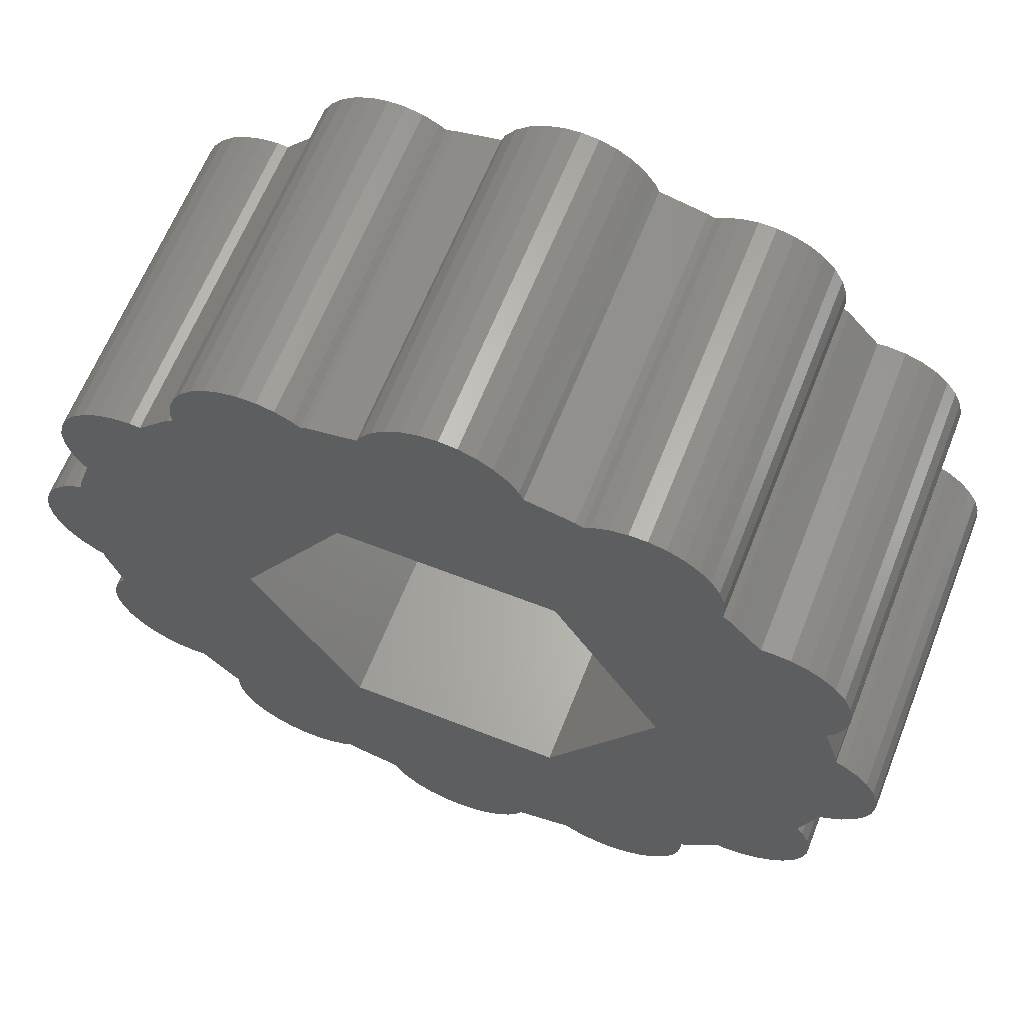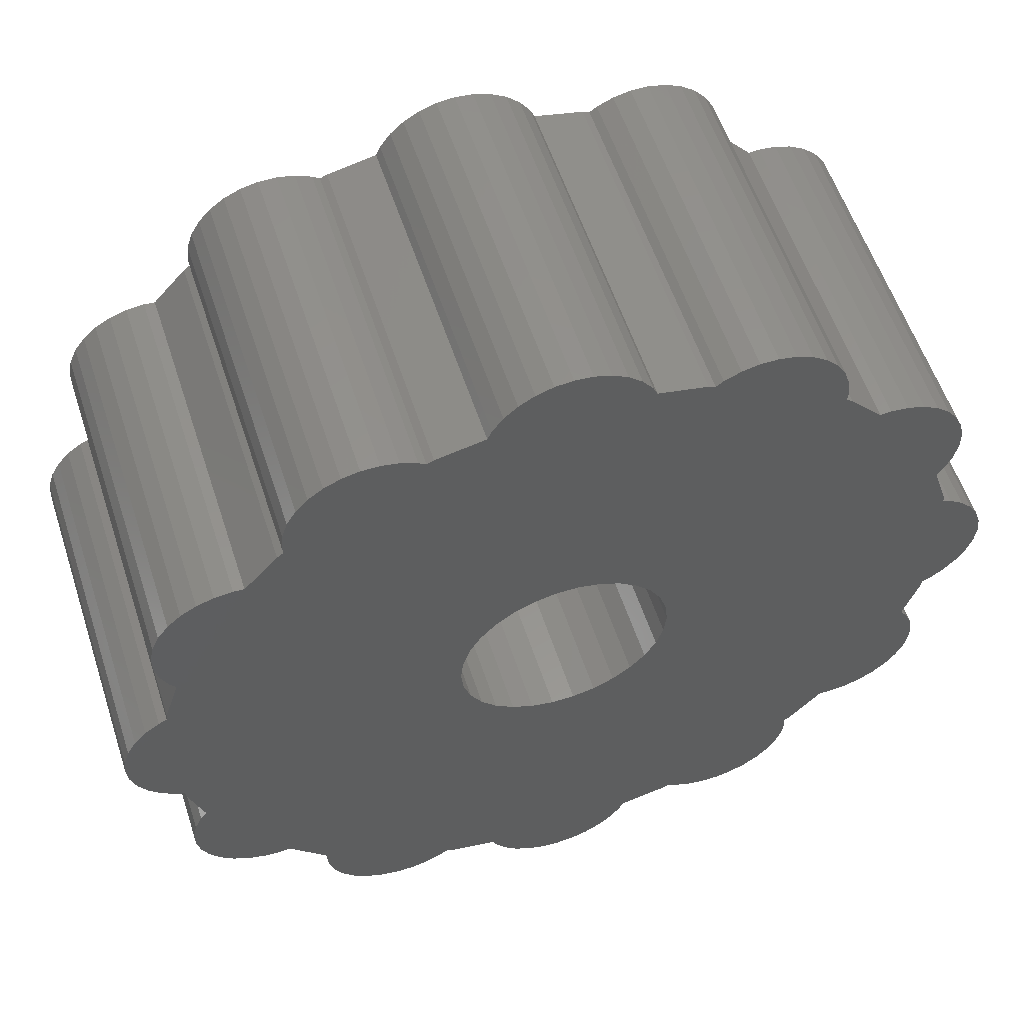
<metadata>
{"format":"stl","ext":"stl","renderer":"f3d","projection":"perspective","resolution":1024,"background":"white","views":[{"elev":63.5,"azim":21.6,"up":"+Y"},{"elev":56.8,"azim":161.9,"up":"+Y"}]}
</metadata>
<code>
# stl→obj: 408 verts, 816 faces
v 6.625 0 5
v 6.598 0.2599 0
v 6.598 0.2599 5
v 6.625 0 0
v 6.211 0.9289 0
v 6 1.083 5
v 6.211 0.9289 5
v 6 1.083 0
v 6.211 -0.9289 5
v 6.386 -0.7347 0
v 6.386 -0.7347 5
v 6.211 -0.9289 0
v 6.517 0.5084 5
v 6.386 0.7347 0
v 6.386 0.7347 5
v 6.517 0.5084 0
v 5.881 1.136 5
v 5.881 1.136 0
v 3.829 -5.163 0
v 3.924 -4.525 0
v 3.91 -4.915 0
v 3.938 -4.655 0
v 5.844 -3.074 0
v 5.898 -2.557 0
v 5.898 -2.818 0
v 5.645 -1.936 0
v 5.737 -3.312 0
v 5.844 -2.301 0
v 5.737 -2.062 0
v 4.499 -3.921 0
v 5.584 -3.524 0
v 6.598 -0.2599 0
v 6.517 -0.5084 0
v 5.881 -1.136 0
v 6 -1.083 0
v 5.869 -1.247 0
v 5.645 1.936 0
v 5.869 1.247 0
v 5.844 2.301 0
v 5.898 2.818 0
v 5.898 2.557 0
v 5.737 2.062 0
v 5.844 3.074 0
v 5.737 3.312 0
v 5.584 3.524 0
v 5.39 -3.699 0
v 4.499 3.921 0
v 5.163 -3.829 0
v 4.915 -3.91 0
v 5.39 3.699 0
v 4.655 -3.938 0
v 5.163 3.829 0
v 4.915 3.91 0
v 4.655 3.938 0
v 4.015 -4.459 0
v 3.924 4.525 0
v 4.015 4.459 0
v 3.91 4.915 0
v 3.938 4.655 0
v 1.6 0 0
v 1.957 -5.661 0
v 1.565 0.3327 0
v 3.699 -5.39 0
v 1.462 0.6508 0
v 3.524 -5.584 0
v 1.294 0.9405 0
v 3.312 -5.737 0
v 1.071 1.189 0
v 3.074 -5.844 0
v 0.8 1.386 0
v 2.818 -5.898 0
v 1.957 5.661 0
v 2.557 -5.898 0
v 3.829 5.163 0
v 2.301 -5.844 0
v 3.699 5.39 0
v 2.062 -5.737 0
v 3.524 5.584 0
v 0.8 -1.386 0
v 3.312 5.737 0
v 1.146 -5.857 0
v 1.854 -5.706 0
v 3.074 5.844 0
v 2.818 5.898 0
v 1.565 -0.3327 0
v 1.462 -0.6508 0
v 1.294 -0.9405 0
v 0.4944 -1.522 0
v 0.9289 -6.211 0
v 1.083 -6 0
v 1.071 -1.189 0
v 0.7347 -6.386 0
v -1.146 -5.857 0
v 0.5084 -6.517 0
v 0.2599 -6.598 0
v 0.1672 -1.591 0
v 0 -6.625 0
v -0.2599 -6.598 0
v -0.1672 -1.591 0
v -0.5084 -6.517 0
v -0.7347 -6.386 0
v -0.4944 -1.522 0
v -0.9289 -6.211 0
v -1.957 -5.661 0
v -1.083 -6 0
v -0.8 -1.386 0
v -3.924 -4.525 0
v -1.071 -1.189 0
v -4.499 -3.921 0
v -1.294 -0.9405 0
v -1.854 -5.706 0
v -1.565 -0.3327 0
v -5.881 -1.136 0
v -1.6 0 0
v -5.881 1.136 0
v -5.645 1.936 0
v -5.869 1.247 0
v -6.211 -0.9289 0
v -6 -1.083 0
v -6.386 -0.7347 0
v -6.211 0.9289 0
v -6 1.083 0
v -6.386 0.7347 0
v -6.517 -0.5084 0
v -6.517 0.5084 0
v -6.598 -0.2599 0
v -6.598 0.2599 0
v -6.625 0 0
v -3.91 4.915 0
v -3.924 4.525 0
v -3.938 4.655 0
v -1.462 -0.6508 0
v -5.645 -1.936 0
v -4.499 3.921 0
v -4.015 4.459 0
v -4.915 -3.91 0
v -4.655 -3.938 0
v -5.869 -1.247 0
v -5.163 -3.829 0
v -5.163 3.829 0
v -5.39 -3.699 0
v -4.915 3.91 0
v -4.655 3.938 0
v -5.584 -3.524 0
v -5.39 3.699 0
v -5.737 -3.312 0
v -5.844 -3.074 0
v -5.898 -2.818 0
v -5.844 -2.301 0
v -5.737 -2.062 0
v -5.898 -2.557 0
v -5.584 3.524 0
v -5.844 2.301 0
v -5.737 2.062 0
v -5.737 3.312 0
v -5.898 2.557 0
v -5.844 3.074 0
v -5.898 2.818 0
v 2.557 5.898 0
v 2.301 5.844 0
v 2.062 5.737 0
v 0.4944 1.522 0
v 1.146 5.857 0
v 1.854 5.706 0
v 0.1672 1.591 0
v -1.146 5.857 0
v 0.7347 6.386 0
v 0.9289 6.211 0
v 1.083 6 0
v 0.5084 6.517 0
v 0.2599 6.598 0
v -0.1672 1.591 0
v 0 6.625 0
v -0.4944 1.522 0
v -0.2599 6.598 0
v -0.5084 6.517 0
v -1.957 5.661 0
v -0.8 1.386 0
v -0.7347 6.386 0
v -1.071 1.189 0
v -0.9289 6.211 0
v -1.083 6 0
v -1.294 0.9405 0
v -1.462 0.6508 0
v -1.565 0.3327 0
v -1.854 5.706 0
v -2.301 -5.844 0
v -2.062 -5.737 0
v -2.557 -5.898 0
v -4.015 -4.459 0
v -2.557 5.898 0
v -2.818 -5.898 0
v -2.301 5.844 0
v -2.062 5.737 0
v -3.074 -5.844 0
v -2.818 5.898 0
v -3.074 5.844 0
v -3.312 -5.737 0
v -3.524 -5.584 0
v -3.699 -5.39 0
v -3.312 5.737 0
v -3.829 -5.163 0
v -3.524 5.584 0
v -3.91 -4.915 0
v -3.699 5.39 0
v -3.829 5.163 0
v -3.938 -4.655 0
v 3.829 5.163 5
v 3.924 4.525 5
v 3.91 4.915 5
v 3.938 4.655 5
v 5.844 3.074 5
v 5.898 2.557 5
v 5.898 2.818 5
v 5.645 1.936 5
v 5.737 3.312 5
v 5.844 2.301 5
v 5.737 2.062 5
v 4.499 3.921 5
v 5.584 3.524 5
v 6.598 -0.2599 5
v 6.517 -0.5084 5
v 5.881 -1.136 5
v 6 -1.083 5
v 5.869 1.247 5
v 5.645 -1.936 5
v 5.869 -1.247 5
v 5.844 -2.301 5
v 5.898 -2.818 5
v 5.898 -2.557 5
v 5.737 -2.062 5
v 5.844 -3.074 5
v 5.737 -3.312 5
v 5.584 -3.524 5
v 5.39 3.699 5
v 4.499 -3.921 5
v 5.163 3.829 5
v 4.915 3.91 5
v 5.39 -3.699 5
v 4.655 3.938 5
v 5.163 -3.829 5
v 4.915 -3.91 5
v 4.655 -3.938 5
v 4.015 4.459 5
v 3.924 -4.525 5
v 4.015 -4.459 5
v 3.91 -4.915 5
v 3.938 -4.655 5
v 3.25 0 5
v 1.957 5.661 5
v 1.625 -2.815 5
v 3.699 5.39 5
v 1.957 -5.661 5
v 3.524 5.584 5
v 3.829 -5.163 5
v 3.312 5.737 5
v 3.699 -5.39 5
v 3.074 5.844 5
v 2.818 5.898 5
v 2.557 5.898 5
v 2.301 5.844 5
v 2.062 5.737 5
v 1.625 2.815 5
v 1.854 5.706 5
v 1.146 5.857 5
v 0.9289 6.211 5
v 1.083 6 5
v 0.7347 6.386 5
v -1.146 5.857 5
v 0.5084 6.517 5
v 0.2599 6.598 5
v 0 6.625 5
v -0.2599 6.598 5
v -0.5084 6.517 5
v -0.7347 6.386 5
v -0.9289 6.211 5
v -1.083 6 5
v -1.625 2.815 5
v -1.854 5.706 5
v -1.957 5.661 5
v -2.301 5.844 5
v -2.062 5.737 5
v -2.557 5.898 5
v -3.924 4.525 5
v -2.818 5.898 5
v -3.074 5.844 5
v -3.312 5.737 5
v -5.881 1.136 5
v -3.25 0 5
v -5.869 1.247 5
v -5.881 -1.136 5
v -5.869 -1.247 5
v -5.645 -1.936 5
v -6.211 0.9289 5
v -6 1.083 5
v -6.386 0.7347 5
v -6.211 -0.9289 5
v -6 -1.083 5
v -6.386 -0.7347 5
v -6.517 0.5084 5
v -6.517 -0.5084 5
v -6.598 0.2599 5
v -6.598 -0.2599 5
v -6.625 0 5
v -4.499 3.921 5
v -5.645 1.936 5
v -4.499 -3.921 5
v -3.924 -4.525 5
v -4.015 -4.459 5
v -4.915 3.91 5
v -4.655 3.938 5
v -5.163 3.829 5
v -5.163 -3.829 5
v -5.39 3.699 5
v -4.915 -3.91 5
v -4.655 -3.938 5
v -5.584 3.524 5
v -5.39 -3.699 5
v -5.737 3.312 5
v -5.844 3.074 5
v -5.898 2.818 5
v -5.844 2.301 5
v -5.737 2.062 5
v -5.898 2.557 5
v -1.957 -5.661 5
v -3.91 -4.915 5
v -3.938 -4.655 5
v -5.584 -3.524 5
v -5.844 -2.301 5
v -5.737 -2.062 5
v -5.737 -3.312 5
v -5.898 -2.557 5
v -5.844 -3.074 5
v -5.898 -2.818 5
v 3.524 -5.584 5
v 3.312 -5.737 5
v 3.074 -5.844 5
v 2.818 -5.898 5
v 2.557 -5.898 5
v 2.301 -5.844 5
v 2.062 -5.737 5
v 1.854 -5.706 5
v 1.146 -5.857 5
v -1.146 -5.857 5
v 0.7347 -6.386 5
v 0.9289 -6.211 5
v 1.083 -6 5
v 0.5084 -6.517 5
v 0.2599 -6.598 5
v 0 -6.625 5
v -0.2599 -6.598 5
v -0.5084 -6.517 5
v -0.7347 -6.386 5
v -0.9289 -6.211 5
v -1.083 -6 5
v -1.625 -2.815 5
v -1.854 -5.706 5
v -2.557 -5.898 5
v -2.301 -5.844 5
v -2.062 -5.737 5
v -2.818 -5.898 5
v -3.074 -5.844 5
v -4.015 4.459 5
v -3.524 5.584 5
v -3.699 5.39 5
v -3.312 -5.737 5
v -3.829 5.163 5
v -3.524 -5.584 5
v -3.91 4.915 5
v -3.699 -5.39 5
v -3.829 -5.163 5
v -3.938 4.655 5
v 1.565 0.3327 2.6
v 1.6 0 2.6
v -1.6 0 2.6
v -1.565 0.3327 2.6
v 0.1672 1.591 2.6
v -0.1672 1.591 2.6
v -0.1672 -1.591 2.6
v 0.1672 -1.591 2.6
v 1.071 1.189 2.6
v 1.294 0.9405 2.6
v -1.294 0.9405 2.6
v -1.071 1.189 2.6
v -0.4944 1.522 2.6
v -0.8 1.386 2.6
v 1.462 0.6508 2.6
v 0.8 1.386 2.6
v 0.4944 1.522 2.6
v -1.462 0.6508 2.6
v 1.565 -0.3327 2.6
v -1.565 -0.3327 2.6
v 0.4944 -1.522 2.6
v 1.294 -0.9405 2.6
v 1.071 -1.189 2.6
v 1.462 -0.6508 2.6
v -1.294 -0.9405 2.6
v -1.462 -0.6508 2.6
v 0.8 -1.386 2.6
v -0.4944 -1.522 2.6
v -0.8 -1.386 2.6
v -1.071 -1.189 2.6
v 3.25 0 2.6
v 1.625 2.815 2.6
v -1.625 2.815 2.6
v -3.25 0 2.6
v 1.625 -2.815 2.6
v -1.625 -2.815 2.6
f 1 2 3
f 2 1 4
f 5 6 7
f 6 5 8
f 9 10 11
f 10 9 12
f 13 14 15
f 14 13 16
f 3 16 13
f 16 3 2
f 15 5 7
f 5 15 14
f 8 17 6
f 17 8 18
f 19 20 21
f 21 20 22
f 23 24 25
f 26 24 23
f 26 23 27
f 24 26 28
f 28 26 29
f 30 26 31
f 31 26 27
f 32 2 4
f 33 2 32
f 33 16 2
f 10 16 33
f 10 14 16
f 34 10 12
f 10 34 14
f 34 12 35
f 18 14 34
f 14 18 5
f 5 18 8
f 26 34 36
f 34 26 18
f 37 18 26
f 18 37 38
f 39 40 41
f 37 40 39
f 37 39 42
f 40 37 43
f 43 37 44
f 37 45 44
f 26 30 37
f 30 31 46
f 47 37 30
f 30 46 48
f 37 47 45
f 30 48 49
f 45 47 50
f 30 49 51
f 50 47 52
f 52 47 53
f 53 47 54
f 20 30 55
f 30 20 47
f 56 47 20
f 47 56 57
f 56 58 59
f 20 60 56
f 20 19 61
f 62 56 60
f 61 19 63
f 64 56 62
f 61 63 65
f 66 56 64
f 61 65 67
f 68 56 66
f 61 67 69
f 70 56 68
f 61 69 71
f 72 56 70
f 61 71 73
f 74 56 72
f 61 73 75
f 74 72 76
f 61 75 77
f 76 72 78
f 20 61 79
f 78 72 80
f 81 61 82
f 80 72 83
f 83 72 84
f 20 85 60
f 20 86 85
f 20 87 86
f 61 81 88
f 89 81 90
f 20 91 87
f 92 81 89
f 20 79 91
f 81 92 93
f 93 92 94
f 61 88 79
f 93 94 95
f 81 96 88
f 93 95 97
f 81 93 96
f 93 97 98
f 96 93 99
f 93 98 100
f 93 100 101
f 99 93 102
f 93 101 103
f 104 102 93
f 93 103 105
f 102 104 106
f 107 106 104
f 106 107 108
f 109 108 107
f 108 109 110
f 104 93 111
f 112 113 114
f 115 114 113
f 114 115 116
f 116 115 117
f 118 113 119
f 120 113 118
f 113 120 115
f 115 121 122
f 123 115 120
f 115 123 121
f 124 123 120
f 124 125 123
f 126 125 124
f 126 127 125
f 127 126 128
f 129 130 131
f 132 133 112
f 113 112 133
f 114 134 130
f 130 134 135
f 136 109 137
f 113 133 138
f 139 109 136
f 114 116 134
f 109 139 133
f 140 134 116
f 133 139 141
f 134 142 143
f 133 141 144
f 134 140 142
f 140 116 145
f 146 133 144
f 147 133 146
f 148 133 147
f 133 149 150
f 133 148 149
f 149 148 151
f 145 116 152
f 153 116 154
f 116 155 152
f 156 116 153
f 116 157 155
f 116 156 157
f 157 156 158
f 159 72 160
f 160 72 161
f 84 72 159
f 56 74 58
f 162 72 70
f 163 72 162
f 72 163 164
f 165 163 162
f 166 163 165
f 167 163 166
f 163 168 169
f 163 167 168
f 167 166 170
f 170 166 171
f 166 165 172
f 171 166 173
f 166 172 174
f 173 166 175
f 175 166 176
f 177 174 178
f 176 166 179
f 130 178 180
f 179 166 181
f 181 166 182
f 130 180 183
f 130 183 184
f 130 184 185
f 130 185 114
f 174 177 166
f 110 109 132
f 166 177 186
f 133 132 109
f 178 130 177
f 187 104 188
f 189 104 187
f 109 107 190
f 104 189 107
f 191 177 130
f 107 189 192
f 177 193 194
f 107 192 195
f 177 191 193
f 196 130 197
f 107 195 198
f 107 198 199
f 191 130 196
f 107 199 200
f 197 130 201
f 107 200 202
f 201 130 203
f 107 202 204
f 203 130 205
f 206 130 129
f 205 130 206
f 107 204 207
f 208 209 210
f 210 209 211
f 212 213 214
f 215 213 212
f 215 212 216
f 213 215 217
f 217 215 218
f 219 215 220
f 220 215 216
f 3 221 1
f 13 221 3
f 13 222 221
f 15 222 13
f 15 11 222
f 17 15 7
f 15 17 11
f 17 7 6
f 223 11 17
f 11 223 9
f 9 223 224
f 215 17 225
f 17 215 223
f 226 223 215
f 223 226 227
f 228 229 230
f 226 229 228
f 226 228 231
f 229 226 232
f 232 226 233
f 226 234 233
f 215 219 226
f 219 220 235
f 236 226 219
f 219 235 237
f 226 236 234
f 219 237 238
f 234 236 239
f 219 238 240
f 239 236 241
f 241 236 242
f 242 236 243
f 209 219 244
f 219 209 236
f 245 236 209
f 236 245 246
f 245 247 248
f 209 249 245
f 209 208 250
f 251 245 249
f 250 208 252
f 253 245 251
f 250 252 254
f 255 245 253
f 250 254 256
f 245 255 247
f 255 253 257
f 250 256 258
f 250 258 259
f 250 259 260
f 250 260 261
f 250 261 262
f 209 250 263
f 263 250 264
f 209 263 249
f 265 263 264
f 266 265 267
f 268 265 266
f 265 268 269
f 269 268 270
f 269 270 271
f 269 271 272
f 269 272 273
f 269 273 274
f 269 274 275
f 269 275 276
f 269 276 277
f 265 269 263
f 269 278 263
f 279 278 269
f 280 278 279
f 281 280 282
f 283 280 281
f 280 283 284
f 284 283 285
f 284 285 286
f 280 284 278
f 284 286 287
f 288 289 290
f 291 289 288
f 292 289 291
f 289 292 293
f 294 288 295
f 296 288 294
f 288 296 291
f 291 297 298
f 299 291 296
f 291 299 297
f 300 299 296
f 300 301 299
f 302 301 300
f 302 303 301
f 303 302 304
f 278 305 289
f 306 289 305
f 289 307 308
f 308 307 309
f 310 305 311
f 290 289 306
f 312 305 310
f 289 293 307
f 305 312 306
f 313 307 293
f 306 312 314
f 307 315 316
f 306 314 317
f 307 313 315
f 313 293 318
f 319 306 317
f 320 306 319
f 321 306 320
f 306 322 323
f 306 321 322
f 322 321 324
f 325 308 326
f 326 308 327
f 318 293 328
f 329 293 330
f 293 331 328
f 332 293 329
f 293 333 331
f 293 332 333
f 333 332 334
f 257 253 335
f 335 253 336
f 336 253 337
f 337 253 338
f 338 253 339
f 339 253 340
f 340 253 341
f 253 251 342
f 251 343 342
f 344 343 251
f 345 343 344
f 343 346 347
f 343 345 346
f 345 344 348
f 348 344 349
f 349 344 350
f 350 344 351
f 351 344 352
f 352 344 353
f 353 344 354
f 354 344 355
f 356 344 251
f 356 357 344
f 356 325 357
f 308 325 356
f 358 325 326
f 325 359 360
f 325 358 359
f 358 326 361
f 308 356 289
f 361 326 362
f 363 278 284
f 284 287 364
f 278 363 305
f 284 364 365
f 362 326 366
f 284 365 367
f 366 326 368
f 284 367 369
f 368 326 370
f 370 326 371
f 284 369 372
f 221 4 1
f 4 221 32
f 35 9 224
f 9 35 12
f 34 224 223
f 224 34 35
f 222 32 221
f 32 222 33
f 11 33 222
f 33 11 10
f 216 45 220
f 45 216 44
f 52 238 237
f 238 52 53
f 213 40 214
f 40 213 41
f 50 237 235
f 237 50 52
f 45 235 220
f 235 45 50
f 54 219 240
f 219 54 47
f 53 240 238
f 240 53 54
f 212 44 216
f 44 212 43
f 217 41 213
f 41 217 39
f 214 43 212
f 43 214 40
f 218 39 217
f 39 218 42
f 215 42 218
f 42 215 37
f 80 258 256
f 258 80 83
f 159 261 260
f 261 159 160
f 83 259 258
f 259 83 84
f 210 74 208
f 74 210 58
f 84 260 259
f 260 84 159
f 161 250 262
f 250 161 72
f 160 262 261
f 262 160 161
f 78 256 254
f 256 78 80
f 211 58 210
f 58 211 59
f 209 59 211
f 59 209 56
f 252 78 254
f 78 252 76
f 208 76 252
f 76 208 74
f 173 273 272
f 273 173 175
f 182 276 181
f 276 182 277
f 168 268 266
f 268 168 167
f 176 275 274
f 275 176 179
f 175 274 273
f 274 175 176
f 179 276 275
f 276 179 181
f 166 277 182
f 277 166 269
f 171 272 271
f 272 171 173
f 265 169 267
f 169 265 163
f 267 168 266
f 168 267 169
f 170 271 270
f 271 170 171
f 167 270 268
f 270 167 170
f 201 364 287
f 364 201 203
f 129 367 206
f 367 129 369
f 206 365 205
f 365 206 367
f 205 364 203
f 364 205 365
f 131 369 129
f 369 131 372
f 197 287 286
f 287 197 201
f 193 283 281
f 283 193 191
f 130 372 131
f 372 130 284
f 196 286 285
f 286 196 197
f 191 285 283
f 285 191 196
f 194 281 282
f 281 194 193
f 177 282 280
f 282 177 194
f 116 323 154
f 323 116 306
f 142 312 310
f 312 142 140
f 145 317 314
f 317 145 152
f 156 321 158
f 321 156 324
f 153 324 156
f 324 153 322
f 157 319 155
f 319 157 320
f 155 317 152
f 317 155 319
f 134 311 305
f 311 134 143
f 143 310 311
f 310 143 142
f 140 314 312
f 314 140 145
f 158 320 157
f 320 158 321
f 154 322 153
f 322 154 323
f 119 291 298
f 291 119 113
f 123 294 121
f 294 123 296
f 120 301 124
f 301 120 299
f 124 303 126
f 303 124 301
f 118 299 120
f 299 118 297
f 126 304 128
f 304 126 303
f 128 302 127
f 302 128 304
f 127 300 125
f 300 127 302
f 115 295 288
f 295 115 122
f 122 294 295
f 294 122 121
f 118 298 297
f 298 118 119
f 125 296 123
f 296 125 300
f 137 307 316
f 307 137 109
f 146 333 147
f 333 146 331
f 151 329 149
f 329 151 332
f 141 313 318
f 313 141 139
f 144 318 328
f 318 144 141
f 139 315 313
f 315 139 136
f 144 331 146
f 331 144 328
f 147 334 148
f 334 147 333
f 150 293 133
f 293 150 330
f 149 330 150
f 330 149 329
f 136 316 315
f 316 136 137
f 148 332 151
f 332 148 334
f 187 360 359
f 360 187 188
f 199 366 368
f 366 199 198
f 195 361 362
f 361 195 192
f 202 326 204
f 326 202 371
f 192 358 361
f 358 192 189
f 198 362 366
f 362 198 195
f 200 371 202
f 371 200 370
f 199 370 200
f 370 199 368
f 207 308 107
f 308 207 327
f 204 327 207
f 327 204 326
f 189 359 358
f 359 189 187
f 188 325 360
f 325 188 104
f 347 81 343
f 81 347 90
f 98 350 351
f 350 98 97
f 94 345 348
f 345 94 92
f 95 348 349
f 348 95 94
f 92 346 345
f 346 92 89
f 97 349 350
f 349 97 95
f 101 352 353
f 352 101 100
f 100 351 352
f 351 100 98
f 105 344 93
f 344 105 355
f 103 355 105
f 355 103 354
f 346 90 347
f 90 346 89
f 103 353 354
f 353 103 101
f 67 335 336
f 335 67 65
f 75 339 340
f 339 75 73
f 335 63 257
f 63 335 65
f 255 21 247
f 21 255 19
f 248 20 245
f 20 248 22
f 69 336 337
f 336 69 67
f 77 340 341
f 340 77 75
f 257 19 255
f 19 257 63
f 247 22 248
f 22 247 21
f 61 341 253
f 341 61 77
f 71 337 338
f 337 71 69
f 73 338 339
f 338 73 71
f 233 23 232
f 23 233 27
f 230 28 228
f 28 230 24
f 232 25 229
f 25 232 23
f 49 241 242
f 241 49 48
f 229 24 230
f 24 229 25
f 231 26 226
f 26 231 29
f 228 29 231
f 29 228 28
f 234 27 233
f 27 234 31
f 51 242 243
f 242 51 49
f 30 243 236
f 243 30 51
f 46 234 239
f 234 46 31
f 48 239 241
f 239 48 46
f 17 38 225
f 38 17 18
f 115 290 117
f 290 115 288
f 57 209 244
f 209 57 56
f 72 264 250
f 264 72 164
f 134 363 135
f 363 134 305
f 186 280 279
f 280 186 177
f 225 37 215
f 37 225 38
f 219 57 244
f 57 219 47
f 164 265 264
f 265 164 163
f 117 306 116
f 306 117 290
f 130 363 284
f 363 130 135
f 166 279 269
f 279 166 186
f 227 34 223
f 34 227 36
f 81 342 343
f 342 81 82
f 246 30 236
f 30 246 55
f 226 36 227
f 36 226 26
f 138 291 113
f 291 138 292
f 20 246 245
f 246 20 55
f 82 253 342
f 253 82 61
f 104 357 325
f 357 104 111
f 190 307 109
f 307 190 309
f 133 292 138
f 292 133 293
f 190 308 309
f 308 190 107
f 111 344 357
f 344 111 93
f 60 373 62
f 373 60 374
f 375 185 376
f 185 375 114
f 172 377 378
f 377 172 165
f 96 379 380
f 379 96 99
f 66 381 68
f 381 66 382
f 383 180 384
f 180 383 183
f 178 385 386
f 385 178 174
f 64 382 66
f 382 64 387
f 62 387 64
f 387 62 373
f 162 388 389
f 388 162 70
f 165 389 377
f 389 165 162
f 70 381 388
f 381 70 68
f 390 183 383
f 183 390 184
f 376 184 390
f 184 376 185
f 180 386 384
f 386 180 178
f 174 378 385
f 378 174 172
f 85 374 60
f 374 85 391
f 392 114 375
f 114 392 112
f 88 380 393
f 380 88 96
f 91 394 87
f 394 91 395
f 86 391 85
f 391 86 396
f 87 396 86
f 396 87 394
f 397 132 398
f 132 397 110
f 91 399 395
f 399 91 79
f 79 393 399
f 393 79 88
f 99 400 379
f 400 99 102
f 102 401 400
f 401 102 106
f 402 110 397
f 110 402 108
f 398 112 392
f 112 398 132
f 106 402 401
f 402 106 108
f 387 403 404
f 391 403 374
f 403 373 374
f 403 387 373
f 404 382 387
f 404 381 382
f 404 388 381
f 404 389 388
f 404 377 389
f 404 378 377
f 405 378 404
f 378 405 385
f 390 406 376
f 406 390 405
f 383 405 390
f 384 405 383
f 386 405 384
f 385 405 386
f 396 403 391
f 403 396 407
f 394 407 396
f 395 407 394
f 399 407 395
f 393 407 399
f 380 407 393
f 379 407 380
f 408 379 400
f 408 400 401
f 379 408 407
f 402 408 401
f 397 408 402
f 398 408 397
f 406 398 392
f 406 392 375
f 376 406 375
f 398 406 408
f 403 263 404
f 263 403 249
f 407 356 251
f 356 407 408
f 356 406 289
f 406 356 408
f 289 405 278
f 405 289 406
f 405 263 278
f 263 405 404
f 407 249 403
f 249 407 251

</code>
